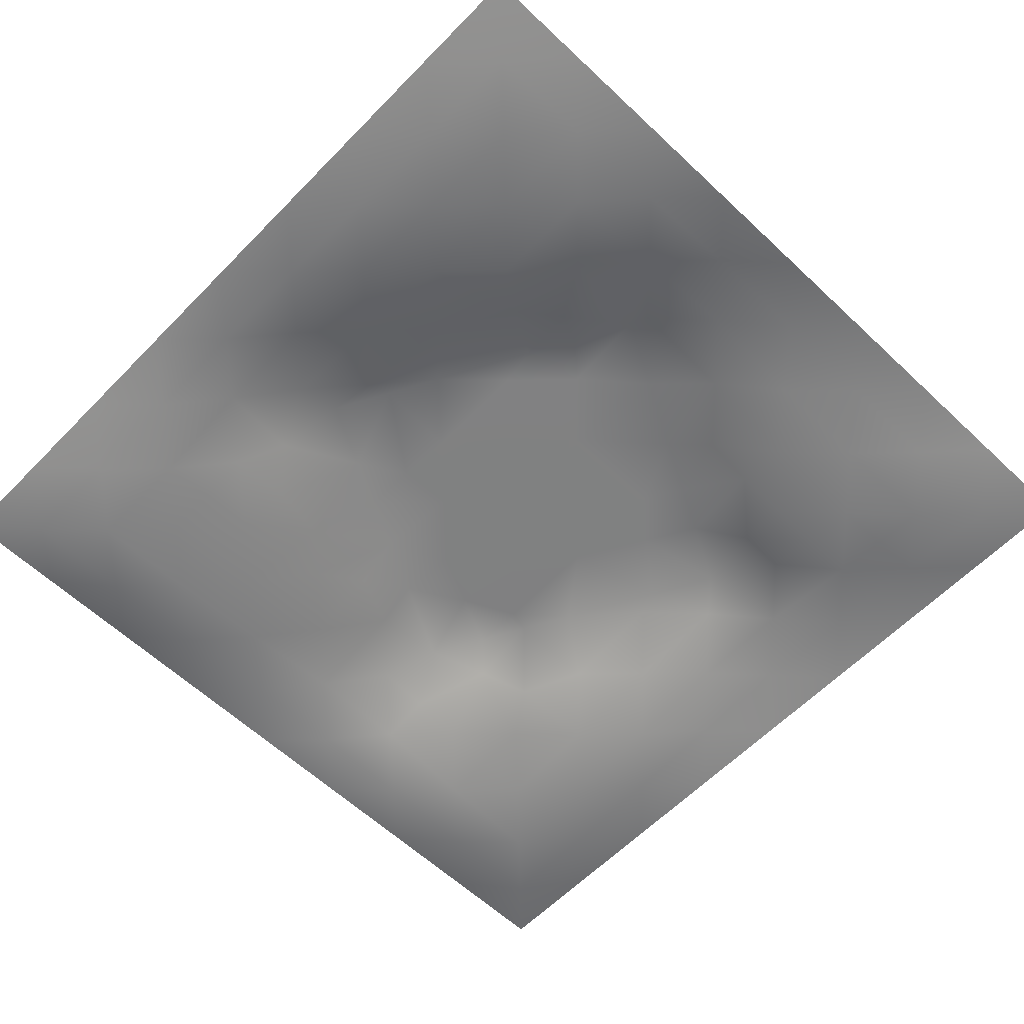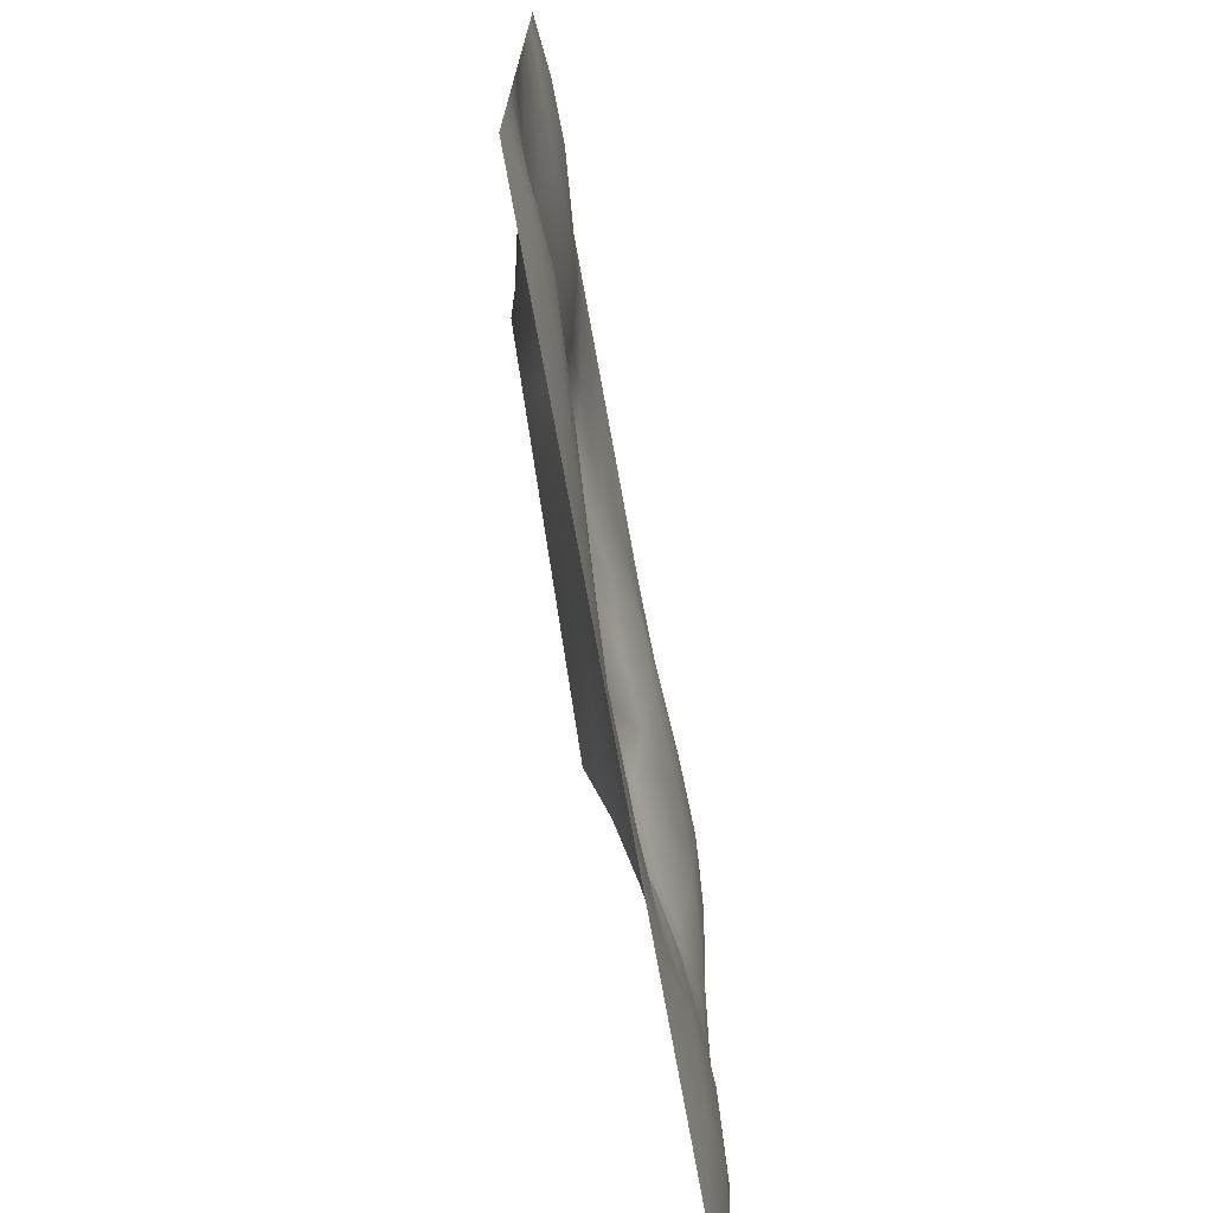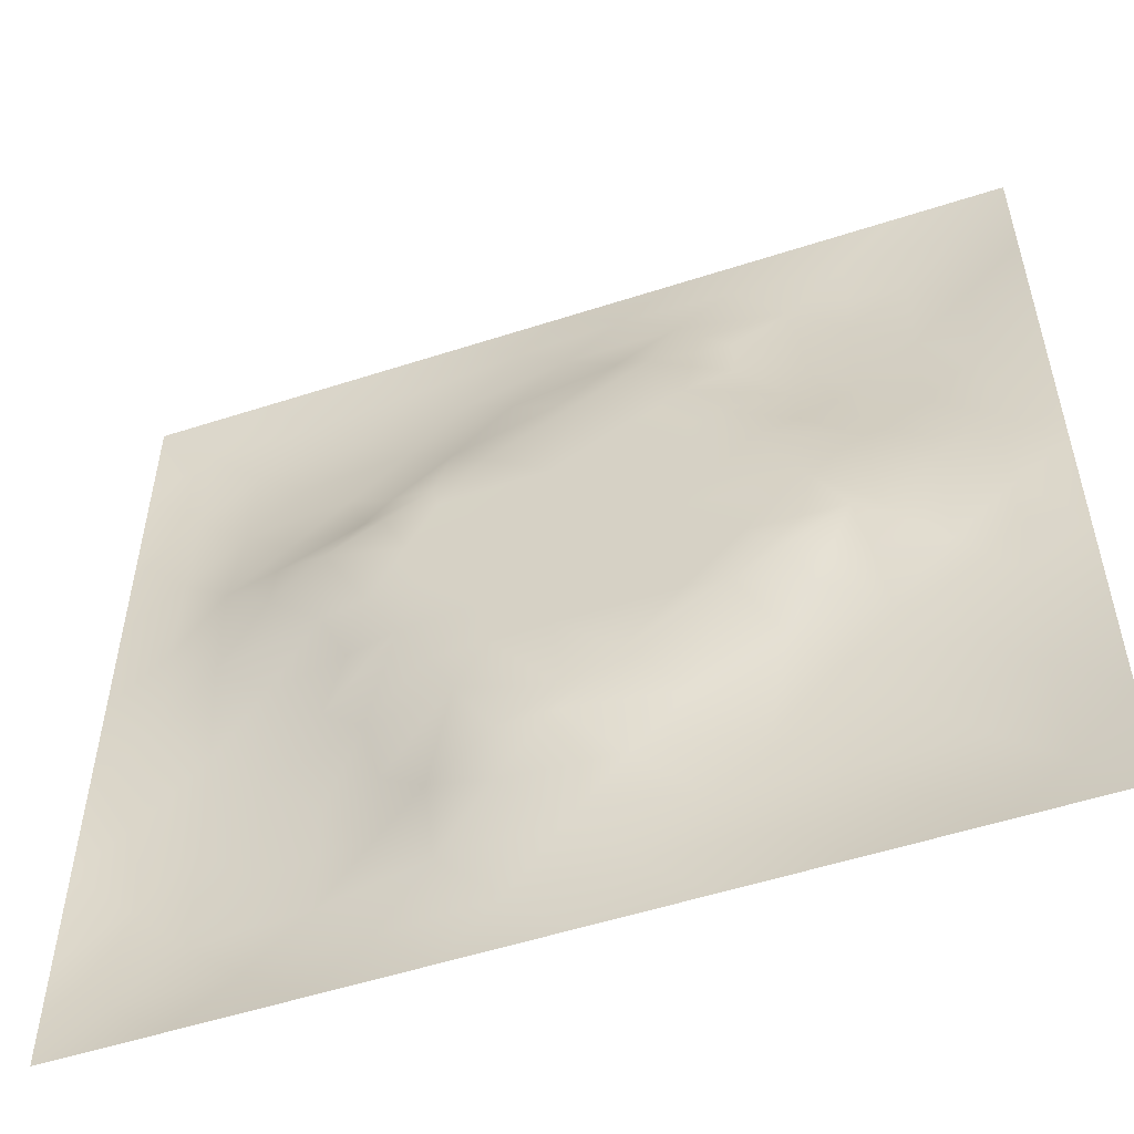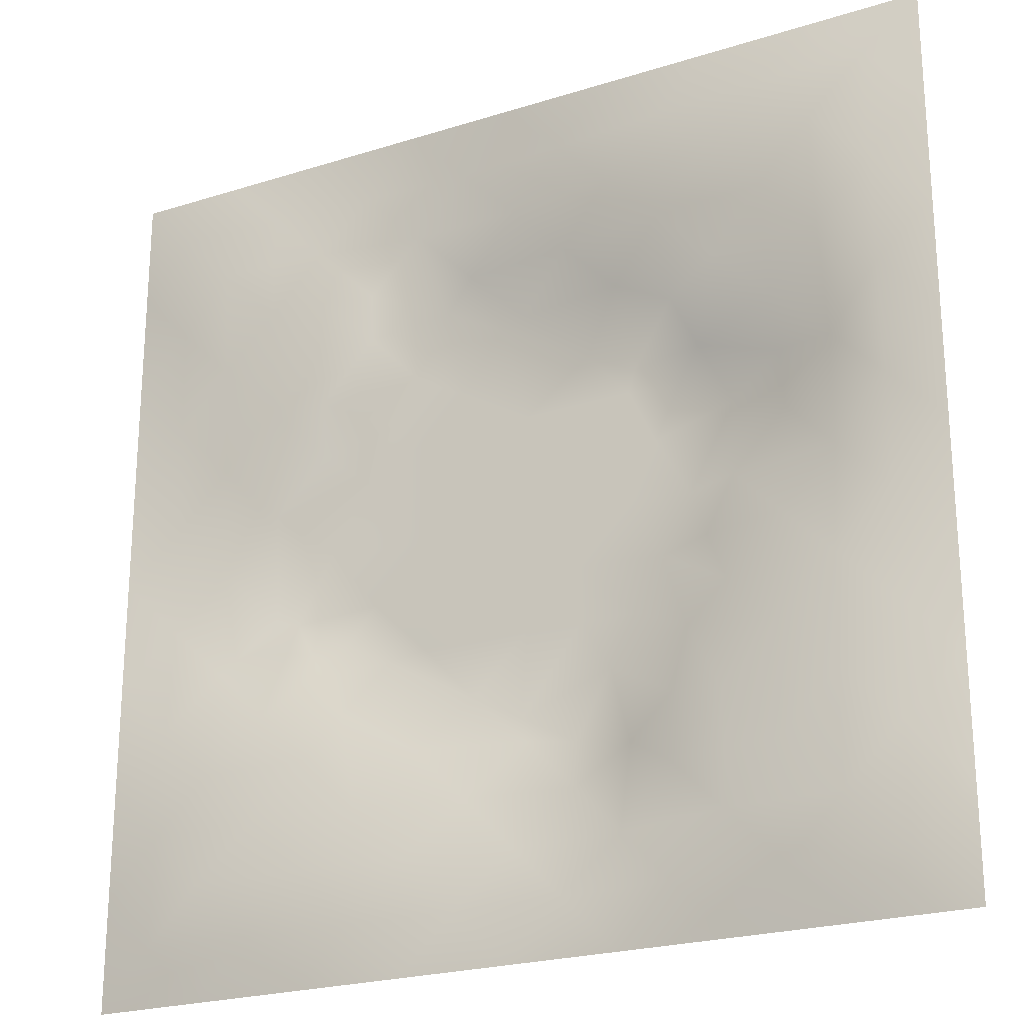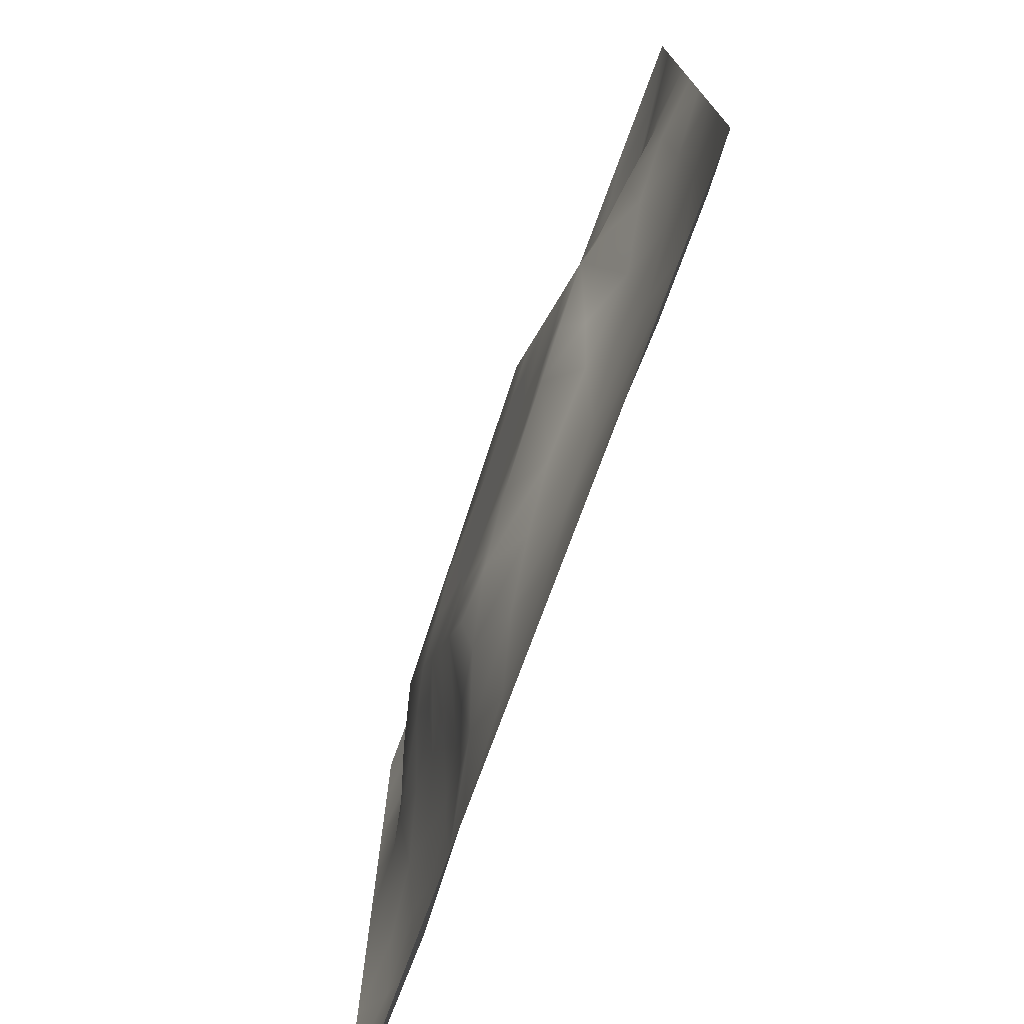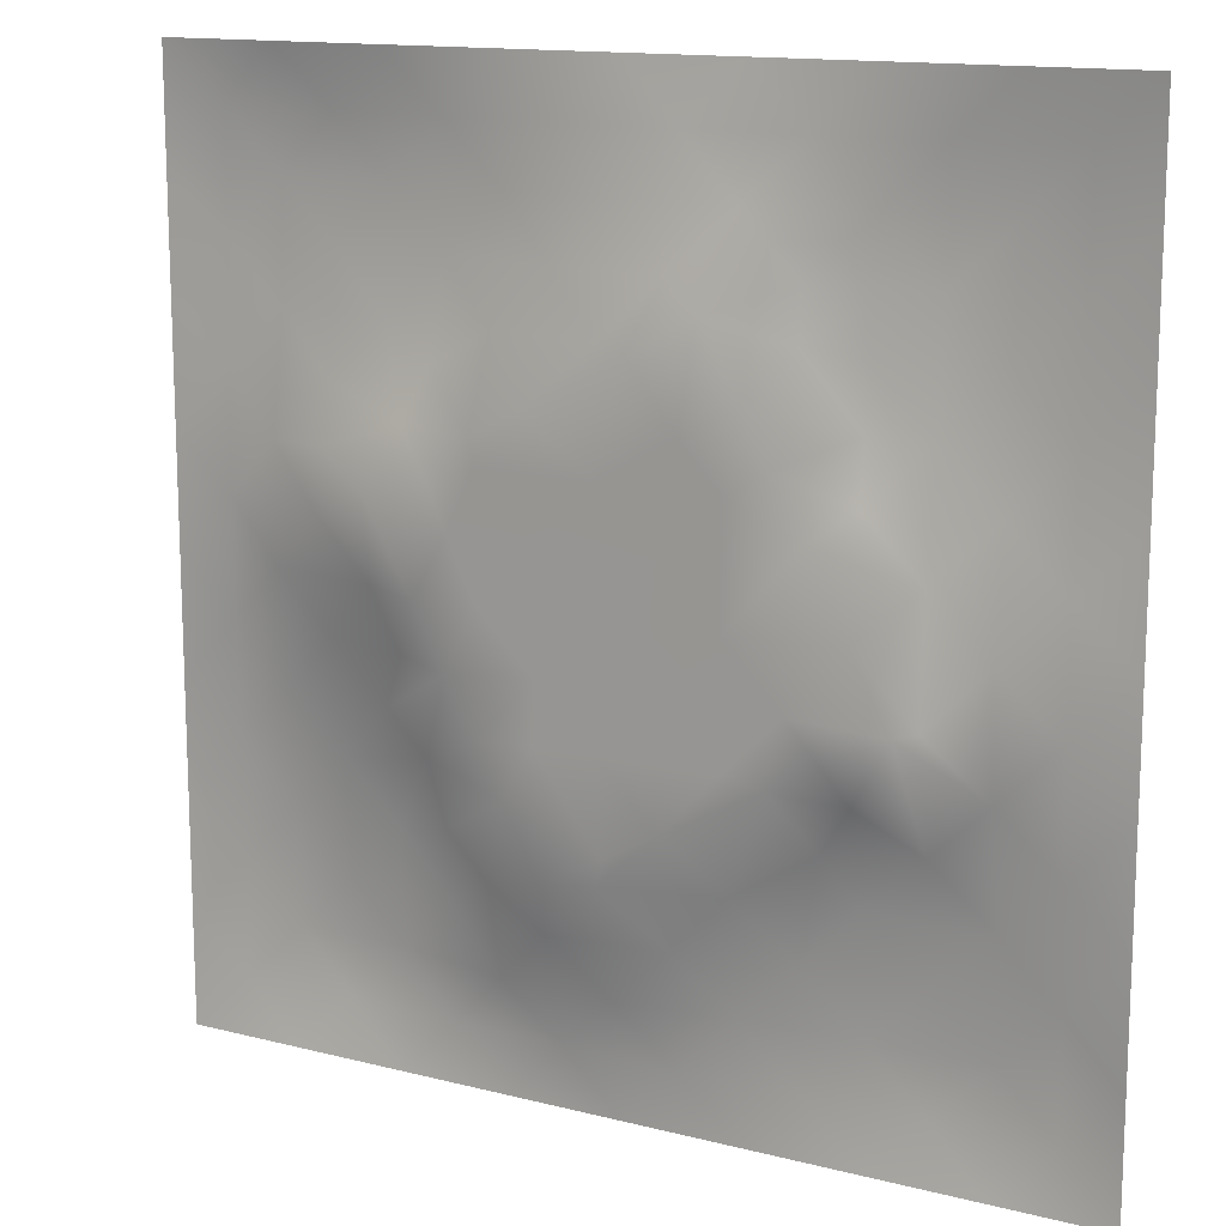
<metadata>
{"format":"obj","ext":"obj","renderer":"f3d","projection":"perspective","resolution":1024,"background":"white","views":[{"elev":-60.3,"azim":46.1,"up":"+Z"},{"elev":-73.9,"azim":100.3,"up":"+Y"},{"elev":-54.0,"azim":19.0,"up":"+Y"},{"elev":-23.2,"azim":-151.9,"up":"+Y"},{"elev":-75.6,"azim":69.8,"up":"+Y"},{"elev":13.9,"azim":29.5,"up":"+Y"}]}
</metadata>
<code>
v -0 0 -0
v 1 0 -0
v -0 1 0
v 1 1 0
v 0.4981 0.4991 0.04453
v -0 0.5 0
v 0.5 1 0
v 1 0.5 0
v 0.5 -0 0
v 0.2503 0.748 0.001068
v 0.7474 0.7482 0.007304
v 0.2515 0.2509 -0.006849
v 0.7477 0.252 0.000531
v 0.75 0 0
v 0.25 0 0
v 1 0.75 0
v 1 0.25 0
v 0.25 1 0
v 0.75 1 0
v 0 0.25 0
v 0 0.75 -0
v 0.4981 0.2467 0.04148
v 0.2471 0.5002 0.03242
v 0.499 0.7515 0.04159
v 0.3689 0.3697 0.04469
v 0.8749 0.3746 0.01504
v 0.6235 0.1259 0.000441
v 0.6247 0.3726 0.04453
v 0.8744 0.1256 -0.01448
v 0.374 0.124 0.009721
v 0.1248 0.1249 -0.01796
v 0.7474 0.6853 0.01321
v 0.8738 0.6234 0.006134
v 0.6251 0.6252 0.04453
v 0.8741 0.8742 -0.01223
v 0.3757 0.8736 -0.000838
v 0.3719 0.6259 0.04453
v 0.1249 0.8748 -0.01551
v 0.1236 0.6249 0.008848
v 0.6247 0.8751 0.01735
v 0.1254 0.3757 -0.006941
v 0.2508 0.1253 -0.0138
v 0.8734 0.7485 -0.00368
v 0.8738 0.2512 -0.00585
v 0.2505 0.874 -0.0101
v 0.7485 0.8738 -0.001979
v 0.1252 0.2506 -0.0157
v 0.1251 0.749 -0.009109
v 0.3046 0.7112 0.01169
v 0.8112 0.874 -0.007132
v 0.749 0.6235 0.02597
v 0.8758 0.4993 0.02429
v 0.3652 0.6532 0.04469
v 0.3744 0.7491 0.02015
v 0 0.375 0
v 0.4999 0.8749 0.01718
v 0.4985 0.6254 0.04453
v 0.25 0.3755 0.01122
v 0.1241 0.5 0.008356
v 0.3716 0.4995 0.04453
v 0.6231 0.25 0.02015
v 0.499 0.1242 0.01387
v 0.4979 0.3728 0.04453
v 0 0.625 0
v 0 0.875 0
v 0 0.125 0
v 0.625 1 0
v 0.875 1 0
v 0.125 1 0
v 0.375 1 0
v 1 0.375 0
v 1 0.125 0
v 1 0.875 0
v 1 0.625 0
v 0.375 0 0
v 0.125 0 0
v 0.875 0 0
v 0.625 0 0
v 0.7487 0.126 -0.007908
v 0.6247 0.4988 0.04453
v 0.3409 0.5627 0.04461
v 0.0622 0.3129 -0.01131
v 0.1871 0.438 0.009346
v 0.1884 0.3134 -0.007147
v 0.06245 0.4376 -0.003928
v 0.6872 0.9372 0.005101
v 0.6863 0.8118 0.01538
v 0.5624 0.9376 0.0097
v 0.06223 0.6871 -0.00686
v 0.187 0.6862 0.005107
v 0.06244 0.5623 -0.002652
v 0.1877 0.9376 -0.01104
v 0.1878 0.8114 -0.00917
v 0.06208 0.9379 -0.01073
v 0.4349 0.5625 0.04453
v 0.528 0.7416 0.04468
v 0.4372 0.812 0.01903
v 0.3132 0.8105 -0.001688
v 0.4375 0.9371 0.005806
v 0.9367 0.812 -0.003187
v 0.8106 0.811 -0.003844
v 0.9375 0.9375 -0.008892
v 0.704 0.5896 0.04468
v 0.5615 0.5621 0.04453
v 0.4217 0.6839 0.04468
v 0.8125 0.5614 0.02632
v 0.8101 0.6853 0.003968
v 0.9375 0.562 0.009364
v 0.3125 0.2619 0.005216
v 0.5634 0.3063 0.04468
v 0.4347 0.436 0.04453
v 0.1876 0.06211 -0.0122
v 0.06212 0.06212 -0.01026
v 0.1881 0.1879 -0.01346
v 0.3126 0.06233 -0.006836
v 0.3136 0.1877 -0.000836
v 0.4372 0.0627 -0.000225
v 0.812 0.06264 -0.009734
v 0.9376 0.0624 -0.00959
v 0.3373 0.428 0.04468
v 0.5613 0.4358 0.04453
v 0.3016 0.4937 0.04468
v 0.561 0.1869 0.01914
v 0.6853 0.1891 -0.000659
v 0.562 0.06274 0.001481
v 0.9371 0.3127 0.001954
v 0.811 0.3139 0.006512
v 0.9379 0.4372 0.0118
v 0.3128 0.9368 -0.004023
v 0.1851 0.625 0.02054
v 0.811 0.1888 -0.008153
v 0.2509 0.1879 -0.008387
v 0.6868 0.06297 -0.004957
v 0.6881 0.4355 0.04453
v 0.937 0.1879 -0.005748
v 0.4356 0.1846 0.03032
v 0.06182 0.1876 -0.01407
v 0.7482 0.5083 0.04468
v 0.9367 0.6868 0.001121
v 0.6709 0.3647 0.04468
v 0.06201 0.8122 -0.01175
v 0.812 0.9368 -0.002071
v 0.1838 0.5626 0.02824
v 0.5626 0.8134 0.03275
v 0.814 0.4357 0.03703
v 0.4397 0.2389 0.04469
v 0.2489 0.5903 0.04469
v 0.7911 0.4297 0.04469
v 0.6003 0.7811 0.04469
v 0.6699 0.6524 0.04468
v 0.5049 0.2745 0.04468
v 0.2971 0.3323 0.01428
v 0.1875 0.7487 -0.00244
v 0.7112 0.3026 0.01327
v 0.7476 0.8108 0.000242
v 0.5809 0.6732 0.04461
v 0.2797 0.656 0.02624
v 0.6865 0.7566 0.01879
v 0.399 0.3141 0.04469
v 0.6401 0.7075 0.04469
v 0.745 0.3549 0.02464
v 0.3651 0.2193 0.01696
v 0.7255 0.3942 0.04469
v 0.3115 0.6242 0.04469
v 0.4326 0.3708 0.04461
v 0.2773 0.4353 0.02696
f 1 113 66
f 31 137 113
f 145 148 26
f 112 31 113
f 138 145 106
f 106 52 33
f 166 58 120
f 84 41 47
f 137 66 113
f 75 115 15
f 12 152 84
f 50 35 142
f 25 120 152
f 76 113 1
f 76 112 113
f 15 112 76
f 115 112 15
f 30 115 117
f 108 33 52
f 75 117 115
f 115 30 42
f 46 50 142
f 51 150 103
f 136 162 30
f 63 165 151
f 54 98 49
f 42 112 115
f 58 84 152
f 13 154 124
f 60 120 111
f 127 13 44
f 127 26 148
f 101 43 35
f 104 80 34
f 10 49 98
f 166 122 23
f 49 53 54
f 117 62 30
f 150 32 160
f 62 123 136
f 77 2 119
f 77 119 118
f 71 128 126
f 58 152 120
f 63 28 121
f 119 29 118
f 122 166 120
f 125 27 62
f 135 72 17
f 136 30 62
f 159 151 165
f 60 122 120
f 127 44 26
f 11 32 107
f 161 154 127
f 150 160 34
f 22 146 136
f 147 157 130
f 145 138 148
f 154 140 61
f 82 47 41
f 45 98 36
f 82 137 47
f 61 124 154
f 26 126 128
f 62 117 125
f 20 137 82
f 38 92 94
f 20 66 137
f 55 20 82
f 69 94 92
f 12 114 132
f 8 108 128
f 141 48 38
f 24 144 97
f 65 141 94
f 114 31 42
f 38 94 141
f 92 18 69
f 97 54 24
f 151 110 63
f 11 107 101
f 29 119 135
f 83 23 59
f 153 90 10
f 43 101 107
f 129 45 36
f 27 124 123
f 85 41 59
f 78 125 9
f 70 129 99
f 83 59 41
f 129 70 18
f 36 99 129
f 93 38 48
f 38 45 92
f 52 128 108
f 65 94 3
f 72 135 119
f 94 69 3
f 39 90 48
f 21 141 65
f 18 92 129
f 6 91 64
f 105 24 54
f 93 45 38
f 89 39 48
f 13 124 131
f 45 129 92
f 9 125 117
f 64 89 21
f 55 82 85
f 6 85 91
f 59 91 85
f 41 85 82
f 6 55 85
f 146 151 159
f 59 39 91
f 109 162 159
f 143 39 59
f 118 29 79
f 58 166 83
f 134 148 138
f 58 83 84
f 119 2 72
f 44 126 26
f 11 158 32
f 138 103 80
f 10 98 93
f 21 89 141
f 105 53 37
f 51 32 150
f 79 133 118
f 118 133 14
f 79 131 124
f 100 35 43
f 90 153 48
f 48 141 89
f 78 133 125
f 62 27 123
f 53 164 37
f 37 81 95
f 60 95 81
f 156 34 160
f 5 95 111
f 110 151 22
f 57 37 95
f 37 57 105
f 27 125 133
f 121 5 111
f 151 146 22
f 123 22 136
f 17 126 135
f 41 84 83
f 131 44 13
f 60 111 95
f 28 134 80
f 104 95 5
f 28 140 134
f 24 105 96
f 57 95 104
f 24 96 144
f 132 42 116
f 12 132 116
f 45 93 98
f 110 28 63
f 106 103 138
f 9 117 75
f 26 128 52
f 54 97 98
f 130 90 39
f 123 61 22
f 99 36 56
f 80 104 5
f 23 83 166
f 126 17 71
f 109 12 116
f 148 161 127
f 144 149 40
f 103 150 34
f 36 98 97
f 164 81 37
f 96 156 149
f 122 147 23
f 158 160 32
f 157 147 164
f 120 25 111
f 12 109 152
f 14 133 78
f 140 110 61
f 107 106 33
f 44 135 126
f 51 103 106
f 34 156 104
f 57 104 156
f 121 80 5
f 63 121 111
f 121 28 80
f 77 118 14
f 52 106 145
f 103 34 80
f 131 79 29
f 140 163 134
f 49 10 157
f 124 27 79
f 139 33 108
f 107 33 43
f 133 79 27
f 163 148 134
f 139 43 33
f 11 155 158
f 96 105 57
f 140 28 110
f 51 106 107
f 50 46 101
f 97 56 36
f 86 46 142
f 112 42 31
f 40 46 86
f 74 139 108
f 100 43 139
f 137 31 47
f 114 47 31
f 88 40 86
f 16 100 139
f 102 35 100
f 68 142 102
f 88 99 56
f 142 35 102
f 53 105 54
f 147 122 81
f 19 86 142
f 88 56 40
f 144 40 56
f 96 149 144
f 44 131 135
f 87 46 40
f 110 22 61
f 87 155 46
f 144 56 97
f 60 81 122
f 64 91 89
f 156 96 57
f 67 88 86
f 7 99 88
f 7 70 99
f 67 7 88
f 19 67 86
f 68 19 142
f 73 102 100
f 4 68 102
f 73 4 102
f 16 73 100
f 74 16 139
f 8 74 108
f 39 89 91
f 153 93 48
f 116 42 30
f 134 138 80
f 61 123 124
f 145 26 52
f 87 40 149
f 128 71 8
f 90 130 157
f 32 51 107
f 42 132 114
f 130 143 147
f 29 135 131
f 25 152 159
f 155 101 46
f 35 50 101
f 84 114 12
f 101 155 11
f 114 84 47
f 93 153 10
f 154 13 127
f 90 157 10
f 143 130 39
f 149 158 87
f 109 159 152
f 116 30 162
f 87 158 155
f 149 160 158
f 160 149 156
f 154 161 140
f 146 159 162
f 146 162 136
f 116 162 109
f 148 163 161
f 163 140 161
f 165 25 159
f 143 59 23
f 25 165 111
f 165 63 111
f 23 147 143
f 81 164 147
f 49 157 53
f 164 53 157

</code>
